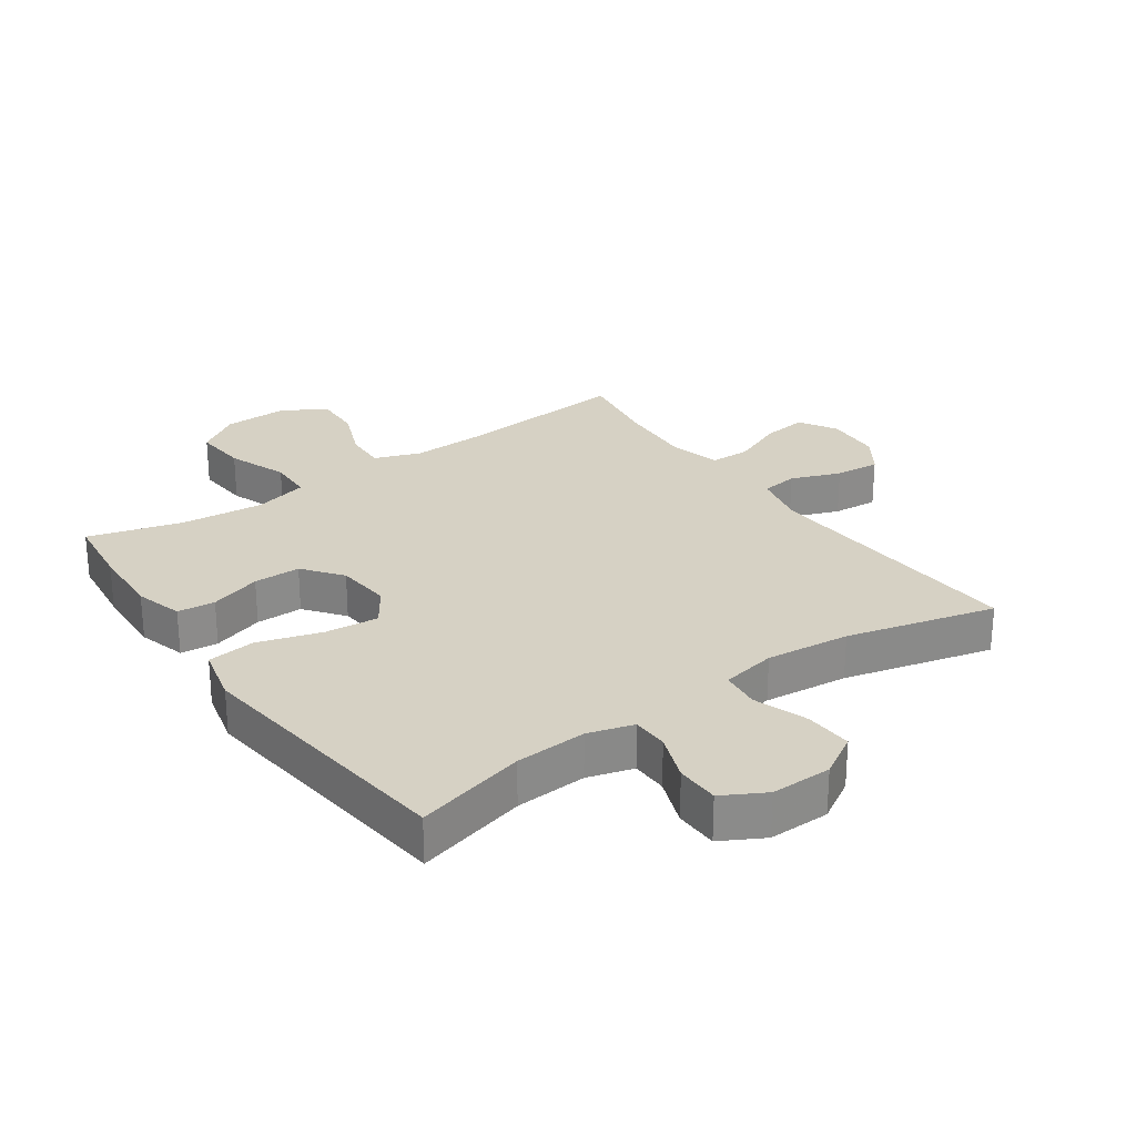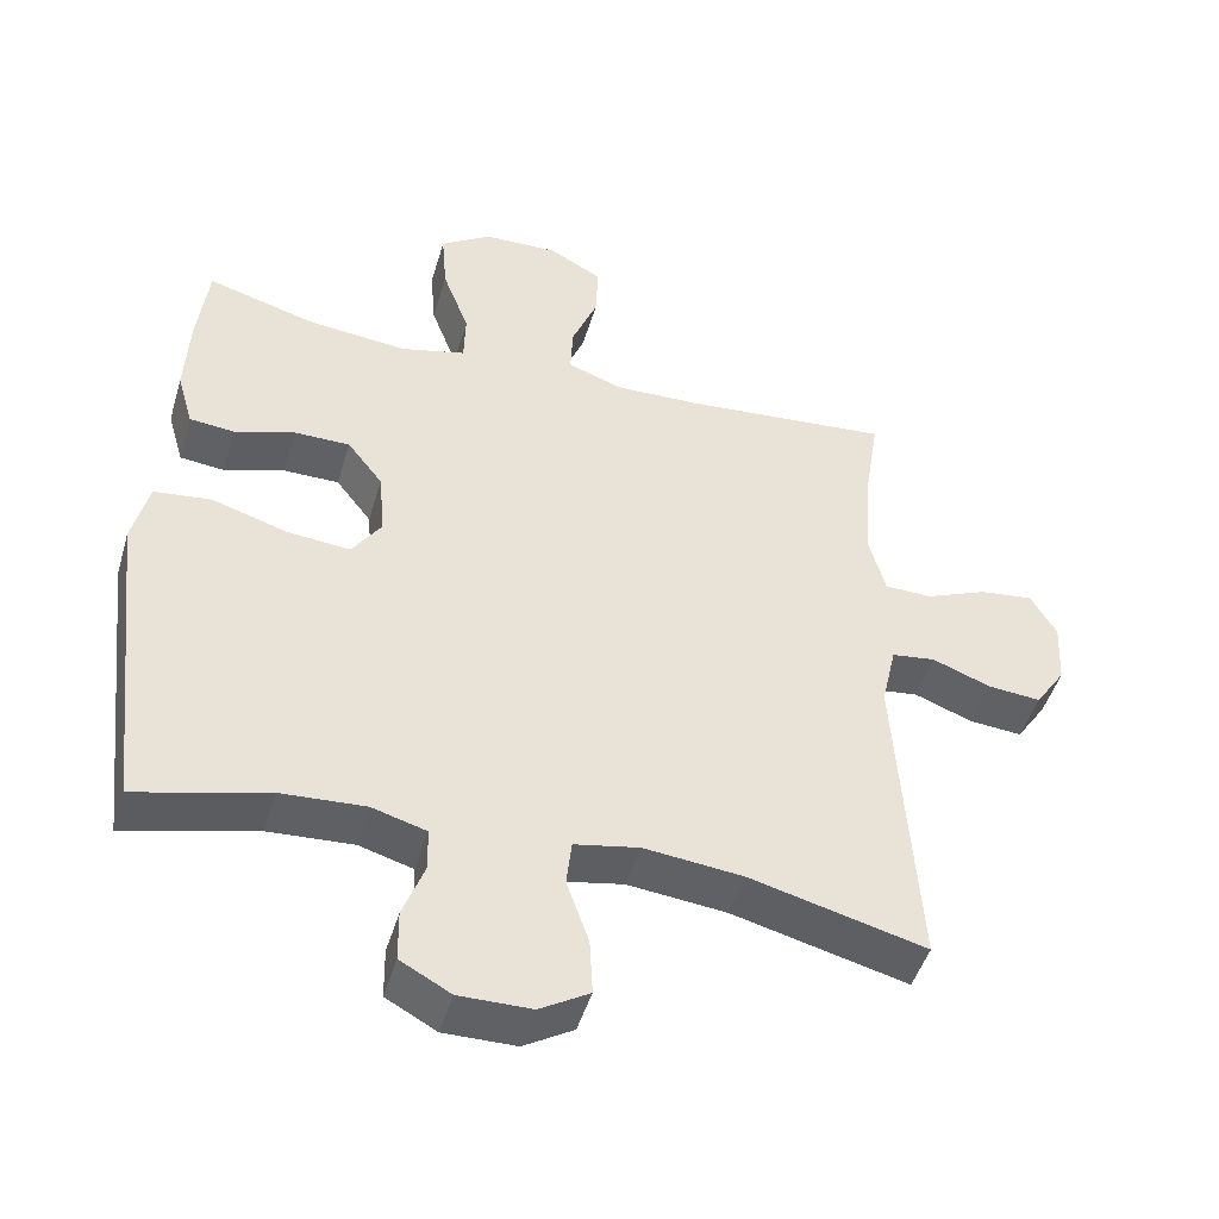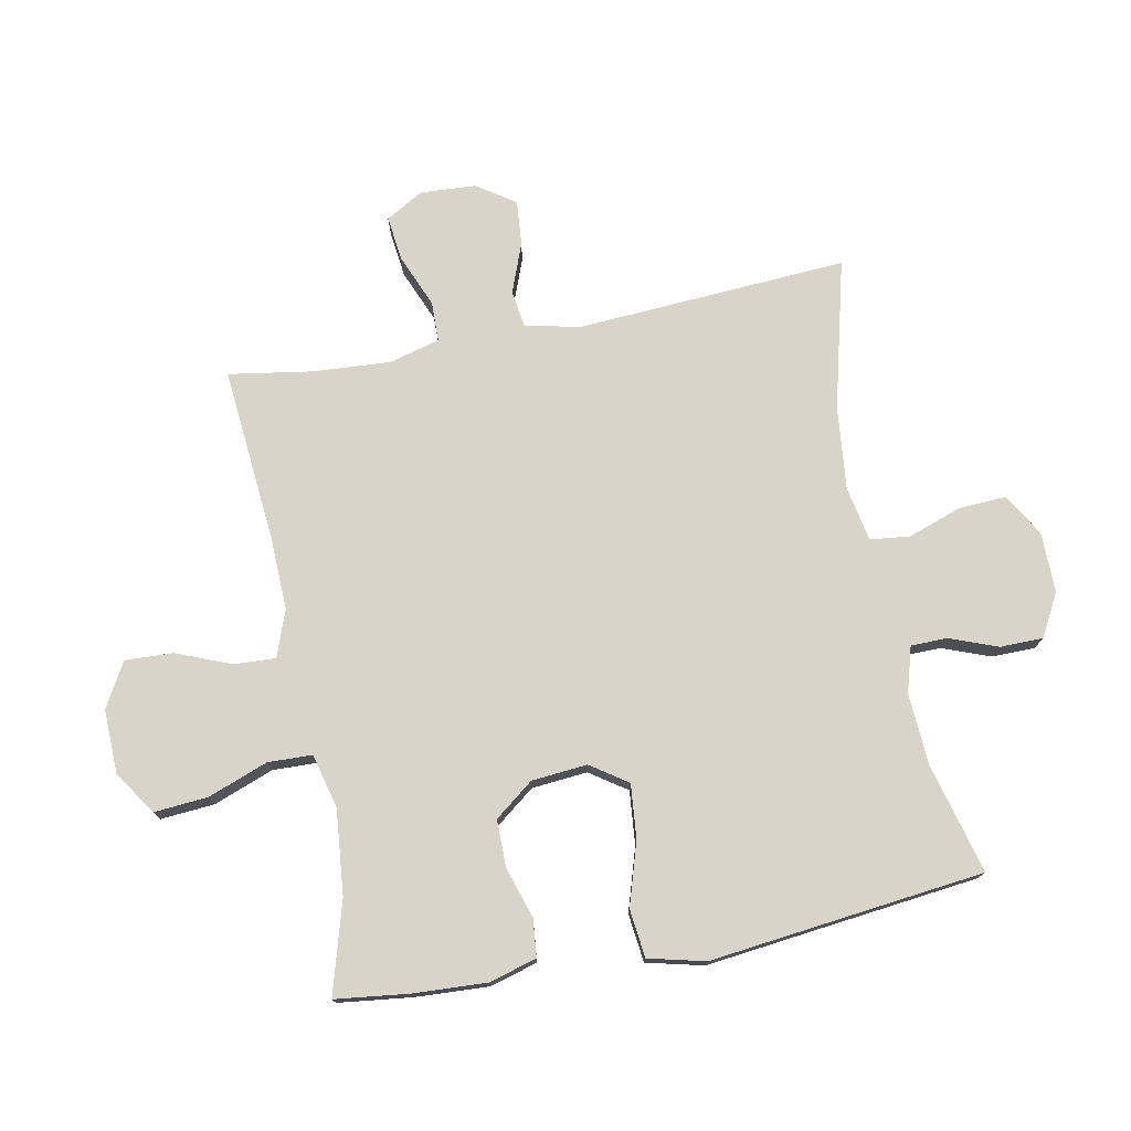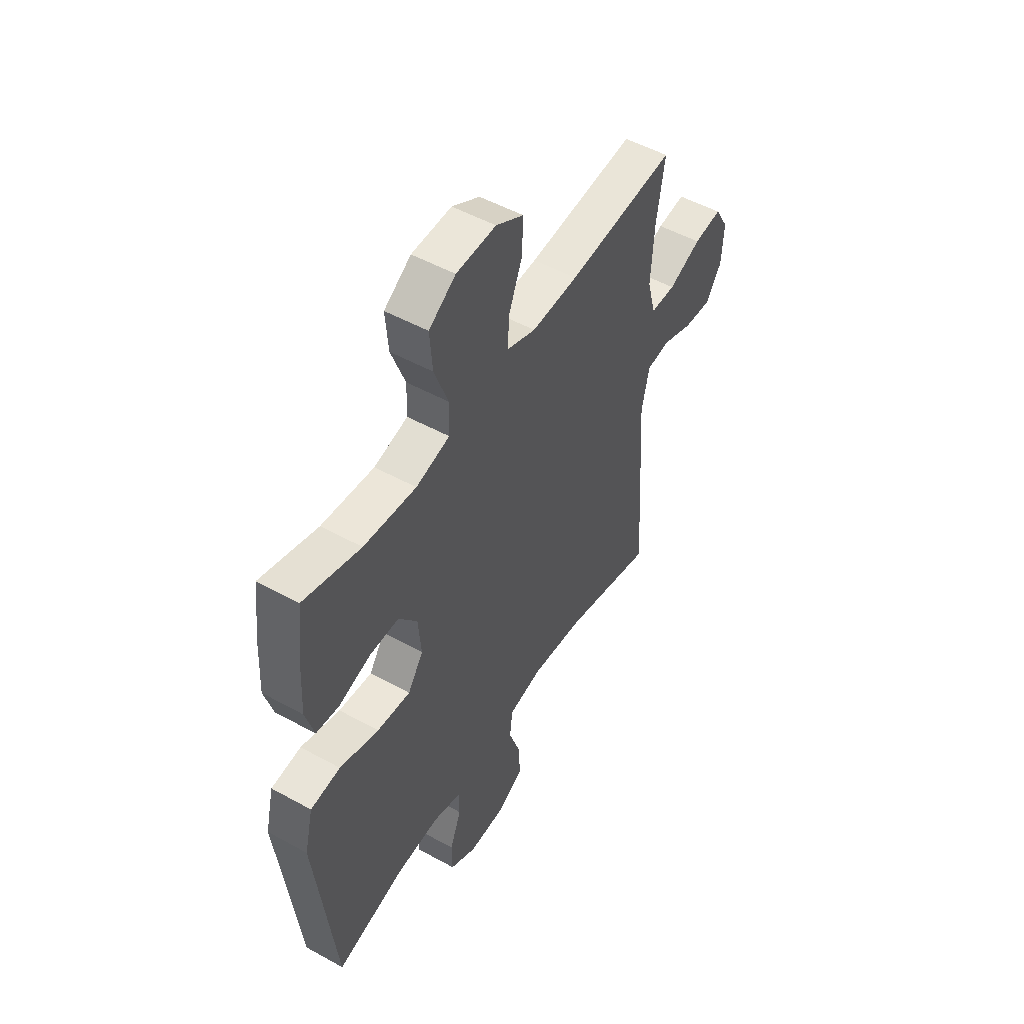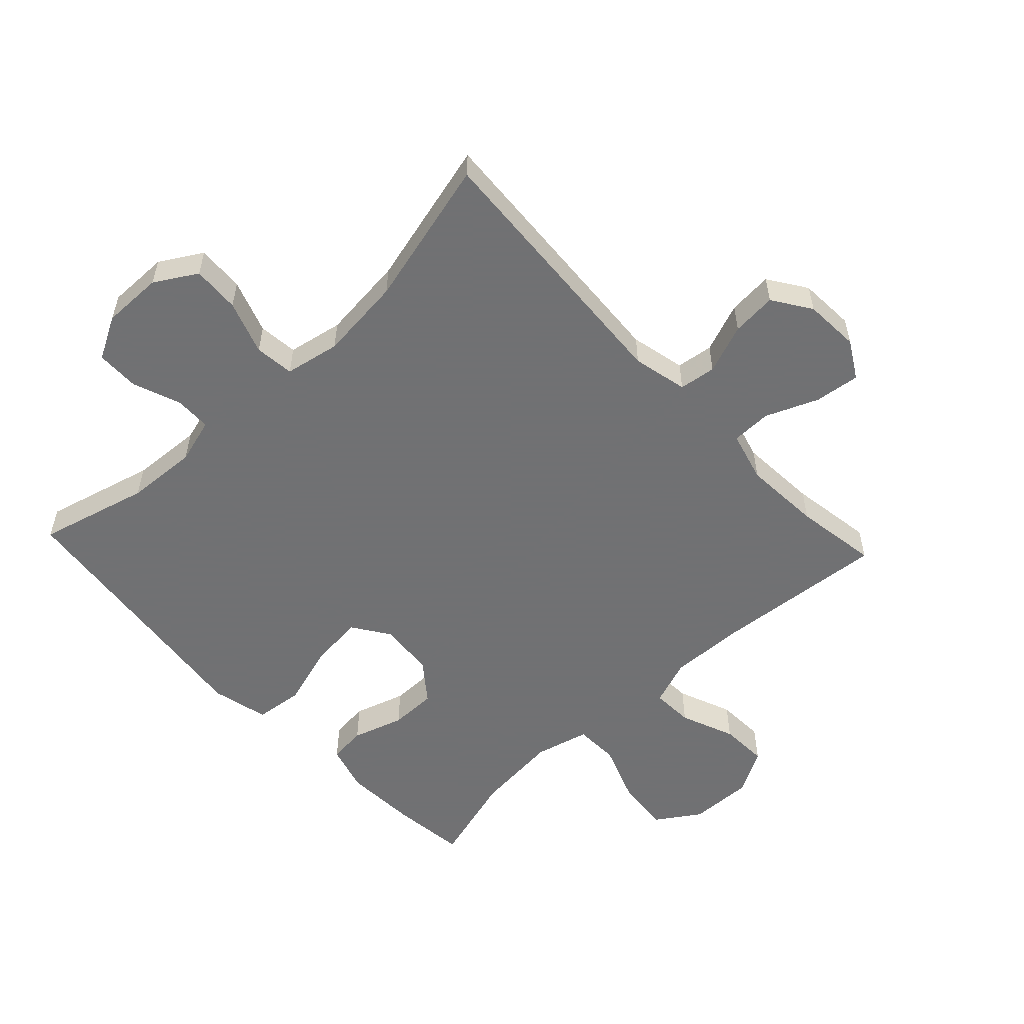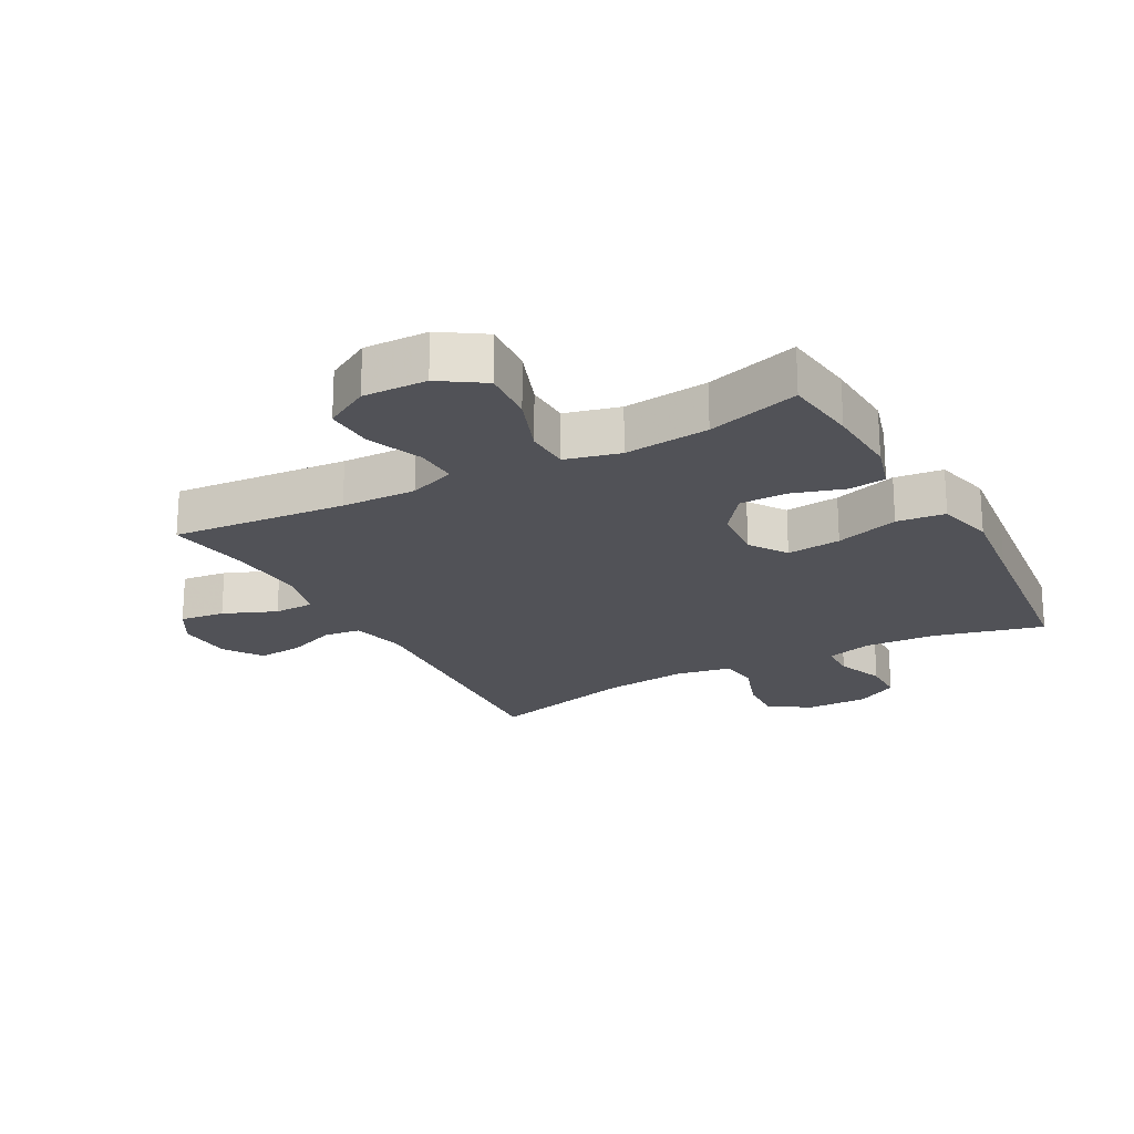
<metadata>
{"format":"obj","ext":"obj","renderer":"f3d","projection":"perspective","resolution":1024,"background":"white","views":[{"elev":26.7,"azim":144.9,"up":"+Y"},{"elev":-47.2,"azim":163.7,"up":"+Z"},{"elev":75.5,"azim":79.1,"up":"+Y"},{"elev":51.2,"azim":121.0,"up":"+Z"},{"elev":-55.3,"azim":-136.8,"up":"+Y"},{"elev":-21.4,"azim":28.7,"up":"+Y"}]}
</metadata>
<code>
v 0.5 0.07 -0.5
v 0.324 0.07 -0.454
v 0.21 0.07 -0.447
v 0.137 0.07 -0.468
v 0.136 0.07 -0.526
v 0.165 0.07 -0.603
v 0.164 0.07 -0.672
v 0.096 0.07 -0.709
v -0.001 0.07 -0.708
v -0.068 0.07 -0.668
v -0.064 0.07 -0.592
v -0.034 0.07 -0.506
v -0.041 0.07 -0.443
v -0.129 0.07 -0.426
v -0.263 0.07 -0.44
v -0.5 0.07 -0.5
v -0.472 0.07 -0.066
v -0.492 0.07 0.022
v -0.551 0.07 0.03
v -0.63 0.07 0
v -0.702 0.07 -0.006
v -0.743 0.07 0.055
v -0.748 0.07 0.144
v -0.713 0.07 0.204
v -0.641 0.07 0.195
v -0.557 0.07 0.16
v -0.493 0.07 0.161
v -0.471 0.07 0.242
v -0.479 0.07 0.367
v -0.5 0.07 0.5
v -0.222 0.07 0.475
v -0.103 0.07 0.471
v -0.029 0.07 0.498
v -0.032 0.07 0.565
v -0.067 0.07 0.652
v -0.07 0.07 0.729
v 0.001 0.07 0.769
v 0.103 0.07 0.766
v 0.172 0.07 0.72
v 0.165 0.07 0.634
v 0.129 0.07 0.538
v 0.131 0.07 0.467
v 0.218 0.07 0.445
v 0.353 0.07 0.458
v 0.5 0.07 0.5
v 0.514 0.07 0.382
v 0.52 0.07 0.265
v 0.498 0.07 0.189
v 0.438 0.07 0.183
v 0.356 0.07 0.209
v 0.281 0.07 0.209
v 0.233 0.07 0.147
v 0.225 0.07 0.058
v 0.265 0.07 -0.001
v 0.351 0.07 0.007
v 0.452 0.07 0.038
v 0.529 0.07 0.029
v 0.551 0.07 -0.062
v 0.535 0.07 -0.198
v 0.5 0 -0.5
v 0.324 0 -0.454
v 0.21 0 -0.447
v 0.137 0 -0.468
v 0.136 0 -0.526
v 0.165 0 -0.603
v 0.164 0 -0.672
v 0.096 0 -0.709
v -0.001 0 -0.708
v -0.068 0 -0.668
v -0.064 0 -0.592
v -0.034 0 -0.506
v -0.041 0 -0.443
v -0.129 0 -0.426
v -0.263 0 -0.44
v -0.5 0 -0.5
v -0.472 0 -0.066
v -0.492 0 0.022
v -0.551 0 0.03
v -0.63 0 0
v -0.702 0 -0.006
v -0.743 0 0.055
v -0.748 0 0.144
v -0.713 0 0.204
v -0.641 0 0.195
v -0.557 0 0.16
v -0.493 0 0.161
v -0.471 0 0.242
v -0.479 0 0.367
v -0.5 0 0.5
v -0.222 0 0.475
v -0.103 0 0.471
v -0.029 0 0.498
v -0.032 0 0.565
v -0.067 0 0.652
v -0.07 0 0.729
v 0.001 0 0.769
v 0.103 0 0.766
v 0.172 0 0.72
v 0.165 0 0.634
v 0.129 0 0.538
v 0.131 0 0.467
v 0.218 0 0.445
v 0.353 0 0.458
v 0.5 0 0.5
v 0.514 0 0.382
v 0.52 0 0.265
v 0.498 0 0.189
v 0.438 0 0.183
v 0.356 0 0.209
v 0.281 0 0.209
v 0.233 0 0.147
v 0.225 0 0.058
v 0.265 0 -0.001
v 0.351 0 0.007
v 0.452 0 0.038
v 0.529 0 0.029
v 0.551 0 -0.062
v 0.535 0 -0.198
f 56 57 58 59
f 55 56 59 1
f 54 55 1 2
f 53 54 2 3
f 47 48 49 50
f 47 50 51
f 44 45 46 47
f 43 44 47 51
f 42 43 51 52
f 38 39 40 41
f 38 41 42
f 37 38 42
f 34 35 36 37
f 33 34 37 42
f 32 33 42 52
f 29 30 31
f 28 29 31 32
f 27 28 32 52
f 23 24 25 26
f 19 20 21 22
f 19 22 23 26
f 15 16 17
f 14 15 17 18
f 13 14 18
f 9 10 11 12
f 9 12 13
f 8 9 13
f 5 6 7 8
f 4 5 8 13
f 53 3 4 13
f 52 53 13 18
f 26 27 52
f 18 19 26 52
f 118 117 116 115
f 60 118 115 114
f 61 60 114 113
f 62 61 113 112
f 109 108 107 106
f 110 109 106
f 106 105 104 103
f 110 106 103 102
f 111 110 102 101
f 100 99 98 97
f 101 100 97
f 101 97 96
f 96 95 94 93
f 101 96 93 92
f 111 101 92 91
f 90 89 88
f 91 90 88 87
f 111 91 87 86
f 85 84 83 82
f 81 80 79 78
f 85 82 81 78
f 76 75 74
f 77 76 74 73
f 77 73 72
f 71 70 69 68
f 72 71 68
f 72 68 67
f 67 66 65 64
f 72 67 64 63
f 72 63 62 112
f 77 72 112 111
f 111 86 85
f 111 85 78 77
f 1 60 61 2
f 2 61 62 3
f 3 62 63 4
f 4 63 64 5
f 5 64 65 6
f 6 65 66 7
f 7 66 67 8
f 8 67 68 9
f 9 68 69 10
f 10 69 70 11
f 11 70 71 12
f 12 71 72 13
f 13 72 73 14
f 14 73 74 15
f 15 74 75 16
f 16 75 76 17
f 17 76 77 18
f 18 77 78 19
f 19 78 79 20
f 20 79 80 21
f 21 80 81 22
f 22 81 82 23
f 23 82 83 24
f 24 83 84 25
f 25 84 85 26
f 26 85 86 27
f 27 86 87 28
f 28 87 88 29
f 29 88 89 30
f 30 89 90 31
f 31 90 91 32
f 32 91 92 33
f 33 92 93 34
f 34 93 94 35
f 35 94 95 36
f 36 95 96 37
f 37 96 97 38
f 38 97 98 39
f 39 98 99 40
f 40 99 100 41
f 41 100 101 42
f 42 101 102 43
f 43 102 103 44
f 44 103 104 45
f 45 104 105 46
f 46 105 106 47
f 47 106 107 48
f 48 107 108 49
f 49 108 109 50
f 50 109 110 51
f 51 110 111 52
f 52 111 112 53
f 53 112 113 54
f 54 113 114 55
f 55 114 115 56
f 56 115 116 57
f 57 116 117 58
f 58 117 118 59
f 59 118 60 1

</code>
